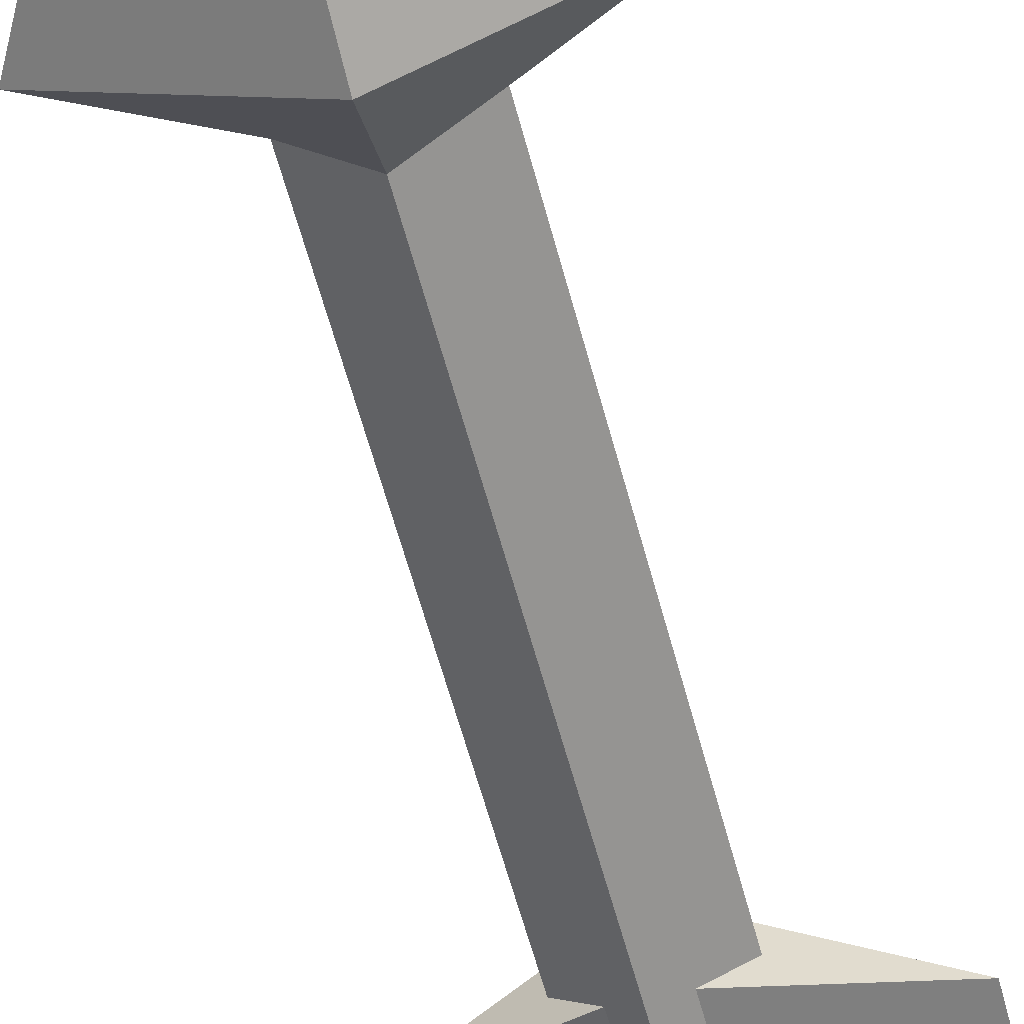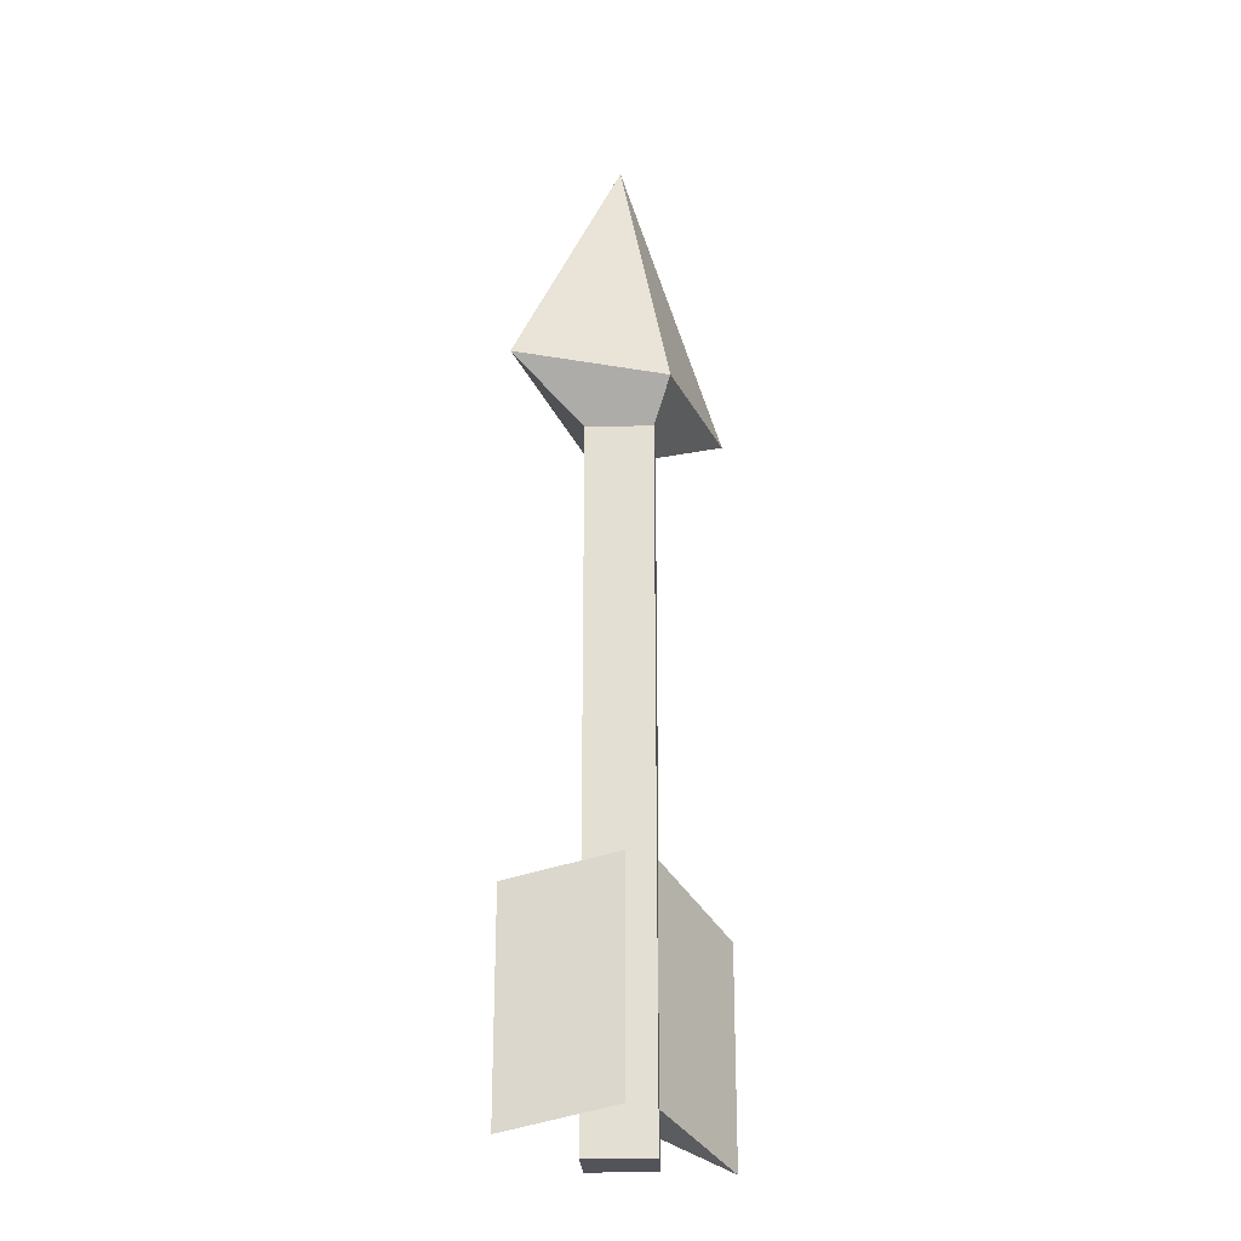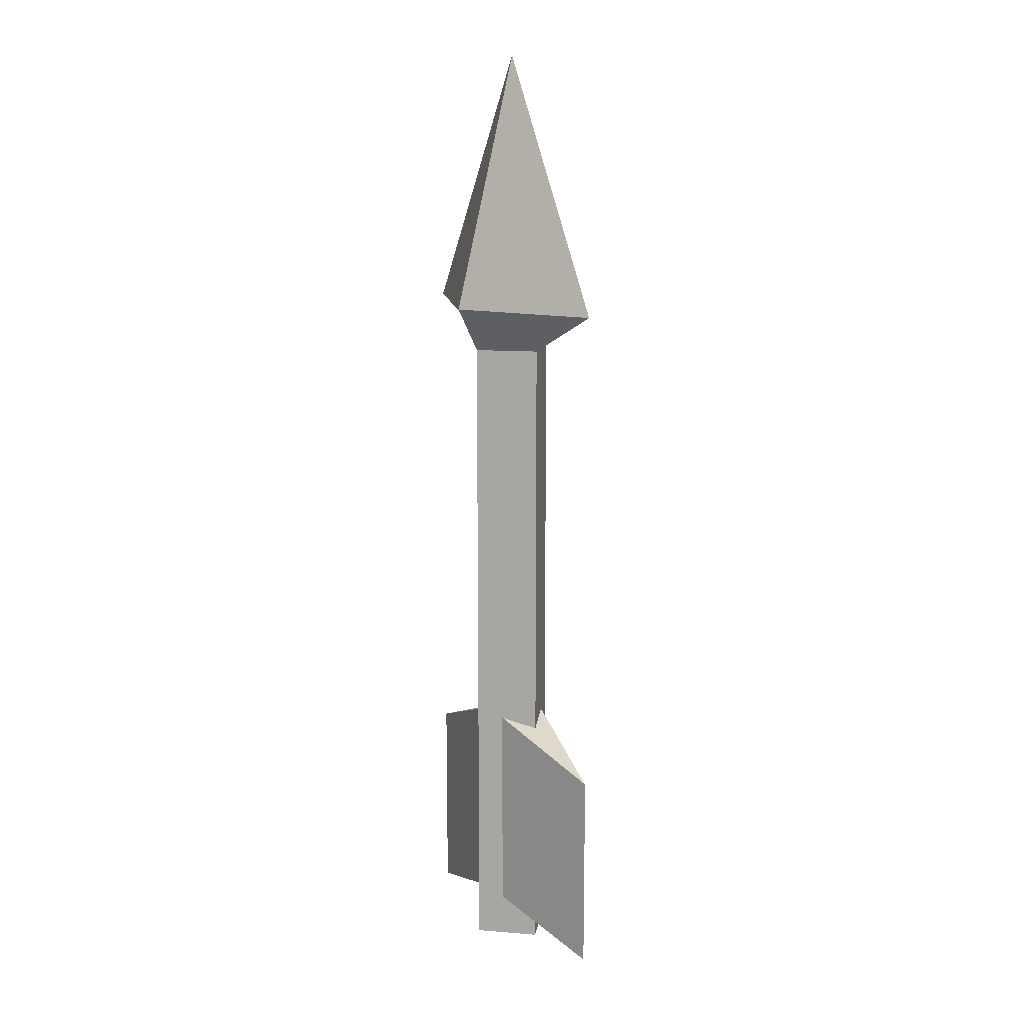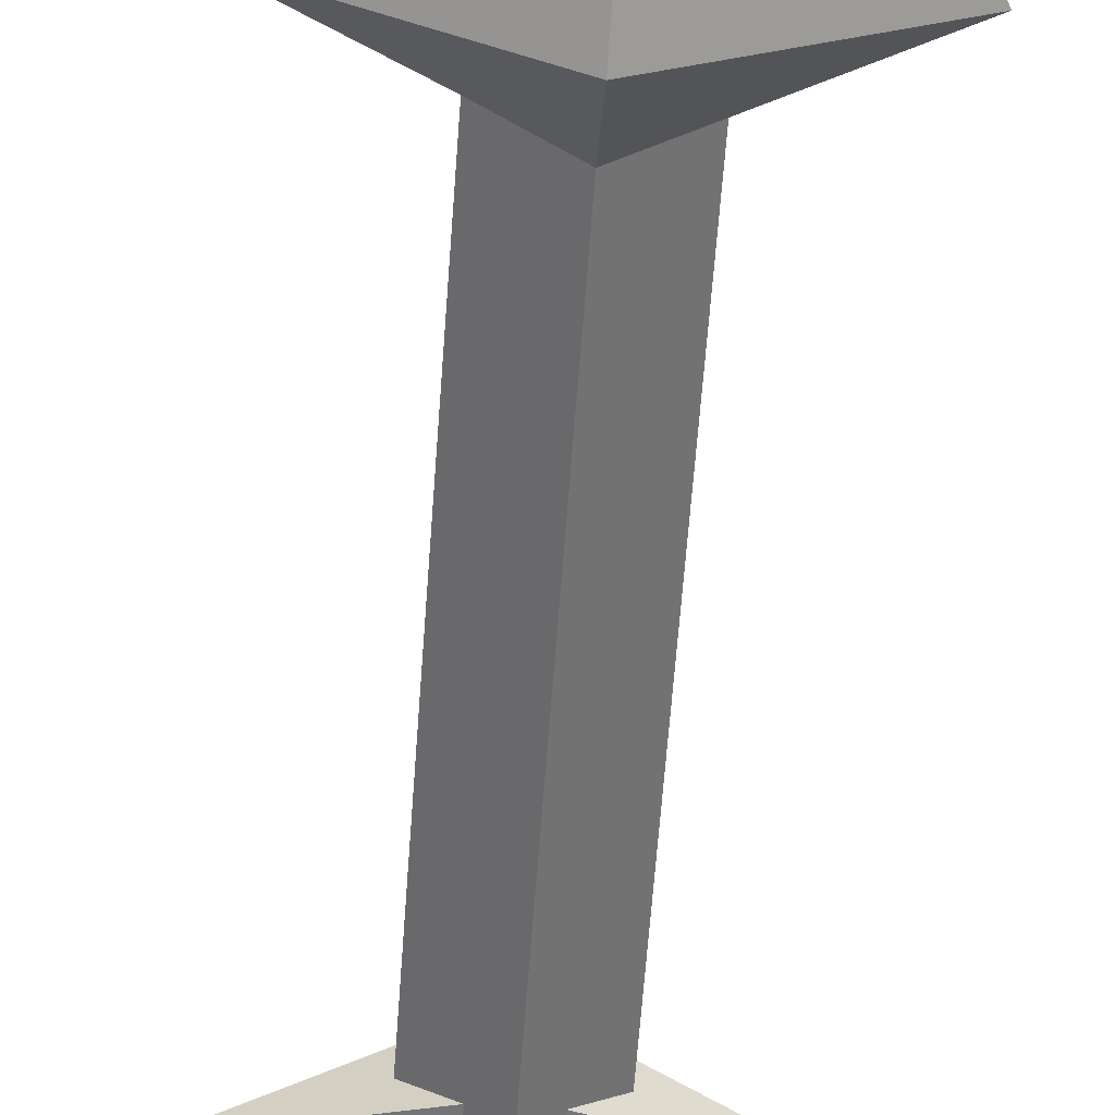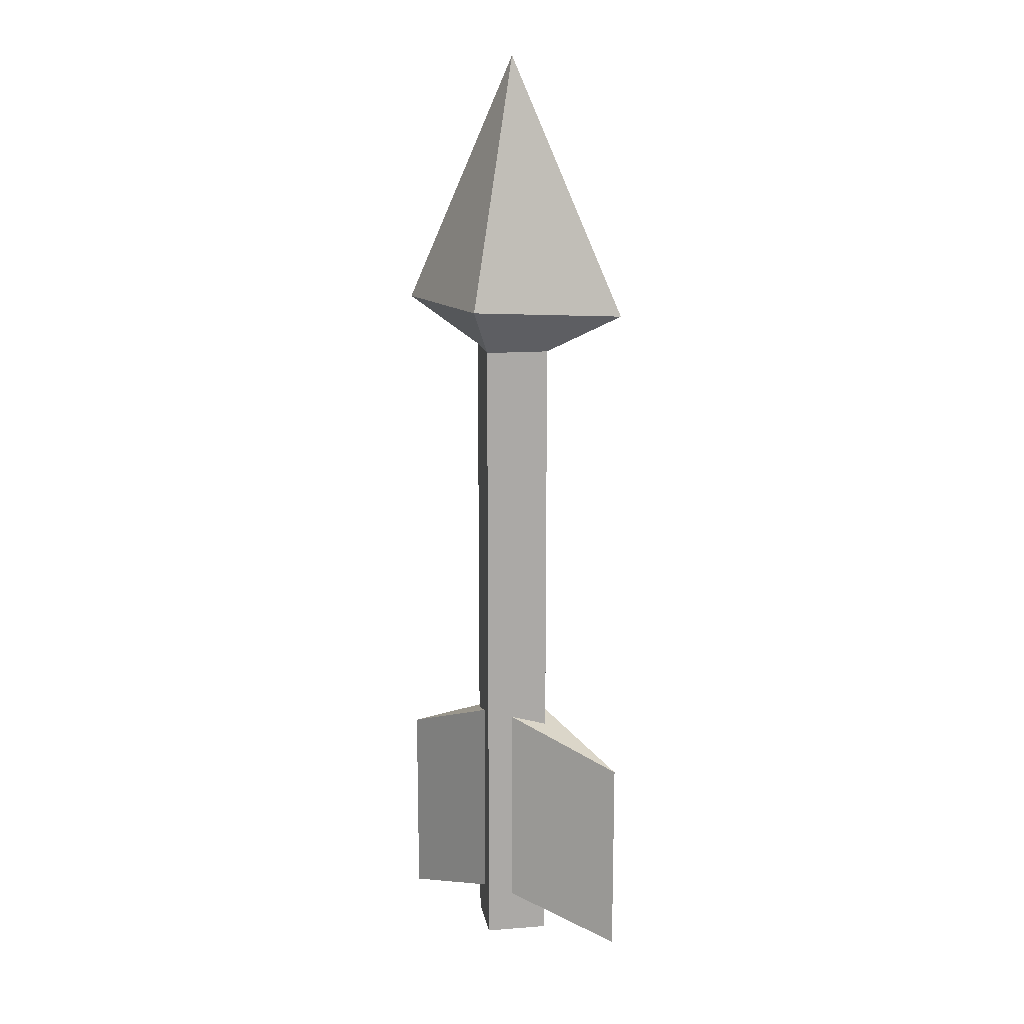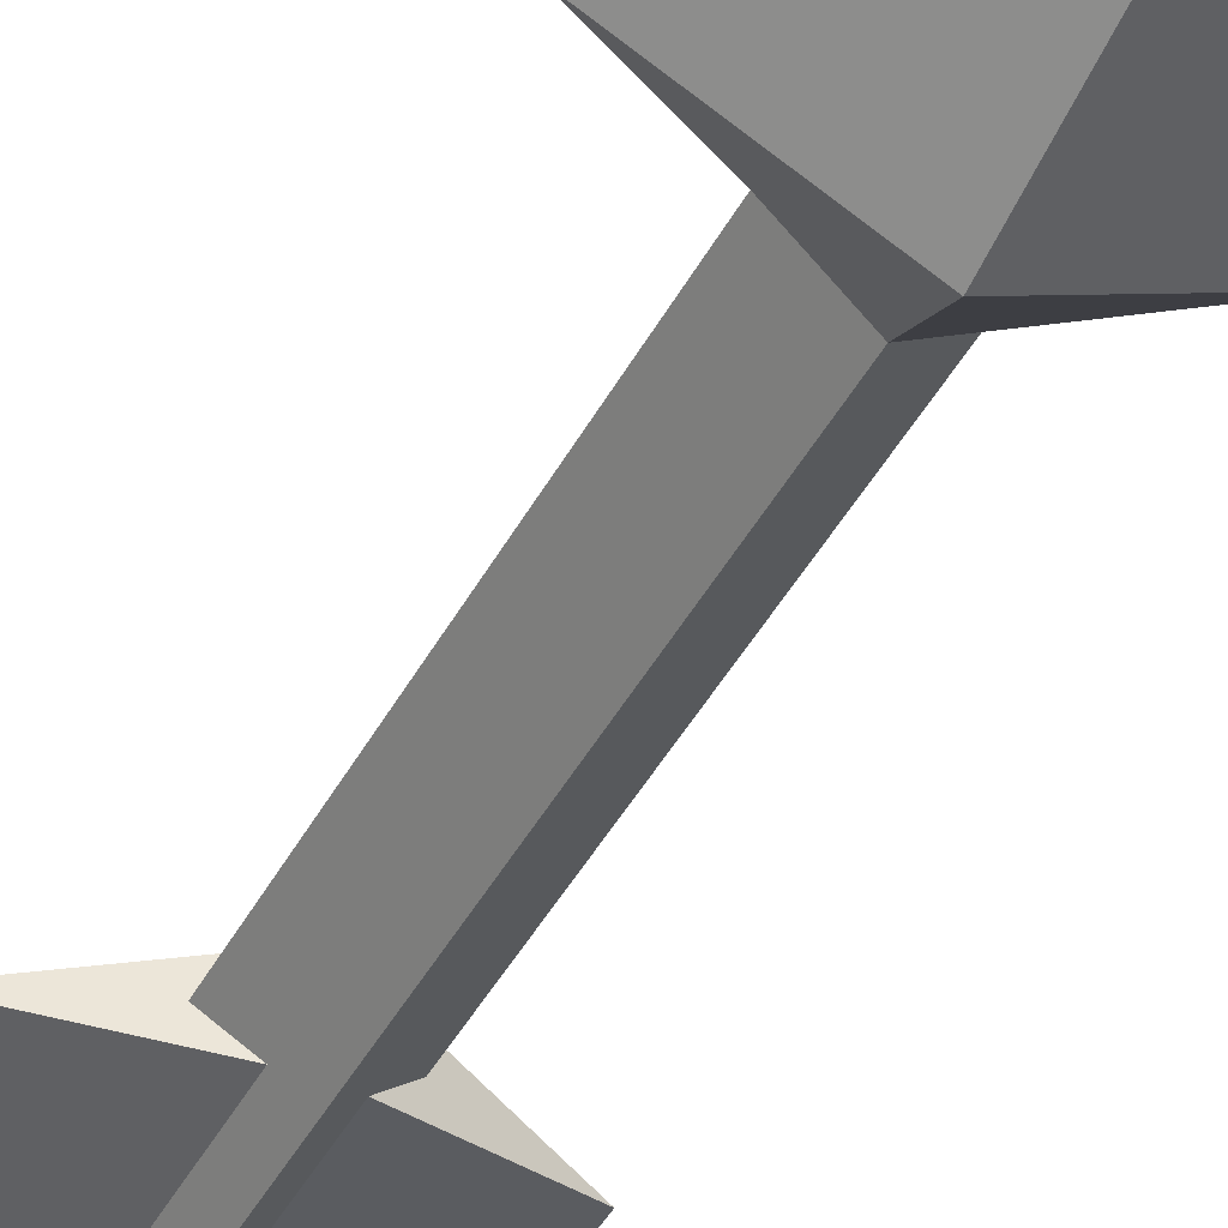
<metadata>
{"format":"obj","ext":"obj","renderer":"f3d","projection":"perspective","resolution":1024,"background":"white","views":[{"elev":-56.2,"azim":14.3,"up":"+Y"},{"elev":-23.8,"azim":-42.8,"up":"+Z"},{"elev":13.2,"azim":55.2,"up":"+Z"},{"elev":-57.4,"azim":-4.0,"up":"+Y"},{"elev":14.6,"azim":-144.8,"up":"+Z"},{"elev":-44.1,"azim":-26.6,"up":"+Y"}]}
</metadata>
<code>
g Arrow
v -4.984e-08 -0.05091 0.6154
v 0.05091 6.311e-08 0.6154
v 0.05091 9.906e-08 -0.1334
v 6.323e-08 -0.05091 -0.1334
v 6.323e-08 -0.05091 -0.1334
v 0.05091 9.906e-08 -0.1334
v 5.876e-08 0.05091 -0.1334
v -0.05091 9.906e-08 -0.1334
v -0.05091 9.906e-08 -0.1334
v 5.876e-08 0.05091 -0.1334
v -5.431e-08 0.05091 0.6154
v -0.05091 6.311e-08 0.6154
v 0.05091 6.311e-08 0.6154
v -5.431e-08 0.05091 0.6154
v 5.876e-08 0.05091 -0.1334
v 0.05091 9.906e-08 -0.1334
v -0.05091 6.311e-08 0.6154
v -4.984e-08 -0.05091 0.6154
v 6.323e-08 -0.05091 -0.1334
v -0.05091 9.906e-08 -0.1334
v 0.1527 1.106e-08 0.6654
v -1.034e-07 -2.432e-07 0.9554
v -6.298e-08 0.07637 0.6654
v -0.1527 1.106e-08 0.6654
v -1.034e-07 -2.432e-07 0.9554
v -5.627e-08 -0.07637 0.6654
v -6.298e-08 0.07637 0.6654
v -1.034e-07 -2.432e-07 0.9554
v -0.1527 1.106e-08 0.6654
v -5.627e-08 -0.07637 0.6654
v -1.034e-07 -2.432e-07 0.9554
v 0.1527 1.106e-08 0.6654
v 0.05091 6.311e-08 0.6154
v 0.1527 1.106e-08 0.6654
v -6.298e-08 0.07637 0.6654
v -5.431e-08 0.05091 0.6154
v -0.05091 6.311e-08 0.6154
v -0.1527 1.106e-08 0.6654
v -5.627e-08 -0.07637 0.6654
v -4.984e-08 -0.05091 0.6154
v -5.431e-08 0.05091 0.6154
v -6.298e-08 0.07637 0.6654
v -0.1527 1.106e-08 0.6654
v -0.05091 6.311e-08 0.6154
v -4.984e-08 -0.05091 0.6154
v -5.627e-08 -0.07637 0.6654
v 0.1527 1.106e-08 0.6654
v 0.05091 6.311e-08 0.6154
v 1.594e-08 -0.03427 0.1649
v -0.1537 7.537e-08 0.1044
v 1.594e-08 0.03427 0.1649
v 5.247e-08 0.03427 -0.07701
v -0.1537 7.06e-08 -0.1245
v 5.247e-08 -0.03427 -0.07701
v 5.247e-08 -0.03427 -0.07701
v 0.1537 7.06e-08 -0.1245
v 5.247e-08 0.03427 -0.07701
v 1.594e-08 0.03427 0.1649
v 0.1537 7.537e-08 0.1044
v 1.594e-08 -0.03427 0.1649
v 1.594e-08 -0.03427 0.1649
v 0.1537 7.537e-08 0.1044
v 0.1537 7.06e-08 -0.1245
v 5.247e-08 -0.03427 -0.07701
v 1.594e-08 0.03427 0.1649
v -0.1537 7.537e-08 0.1044
v -0.1537 7.06e-08 -0.1245
v 5.247e-08 0.03427 -0.07701
v 5.247e-08 -0.03427 -0.07701
v -0.1537 7.06e-08 -0.1245
v -0.1537 7.537e-08 0.1044
v 1.594e-08 -0.03427 0.1649
v 5.247e-08 0.03427 -0.07701
v 0.1537 7.06e-08 -0.1245
v 0.1537 7.537e-08 0.1044
v 1.594e-08 0.03427 0.1649
g Arrow_0
f 3 2 1
f 4 3 1
f 7 6 5
f 8 7 5
f 11 10 9
f 12 11 9
f 15 14 13
f 16 15 13
f 19 18 17
f 20 19 17
g Arrow_1
f 23 22 21
f 26 25 24
f 29 28 27
f 32 31 30
f 35 34 33
f 36 35 33
f 39 38 37
f 40 39 37
f 43 42 41
f 44 43 41
f 47 46 45
f 48 47 45
g Arrow_2
f 51 50 49
f 54 53 52
f 57 56 55
f 60 59 58
f 63 62 61
f 64 63 61
f 67 66 65
f 68 67 65
f 71 70 69
f 72 71 69
f 75 74 73
f 76 75 73

</code>
